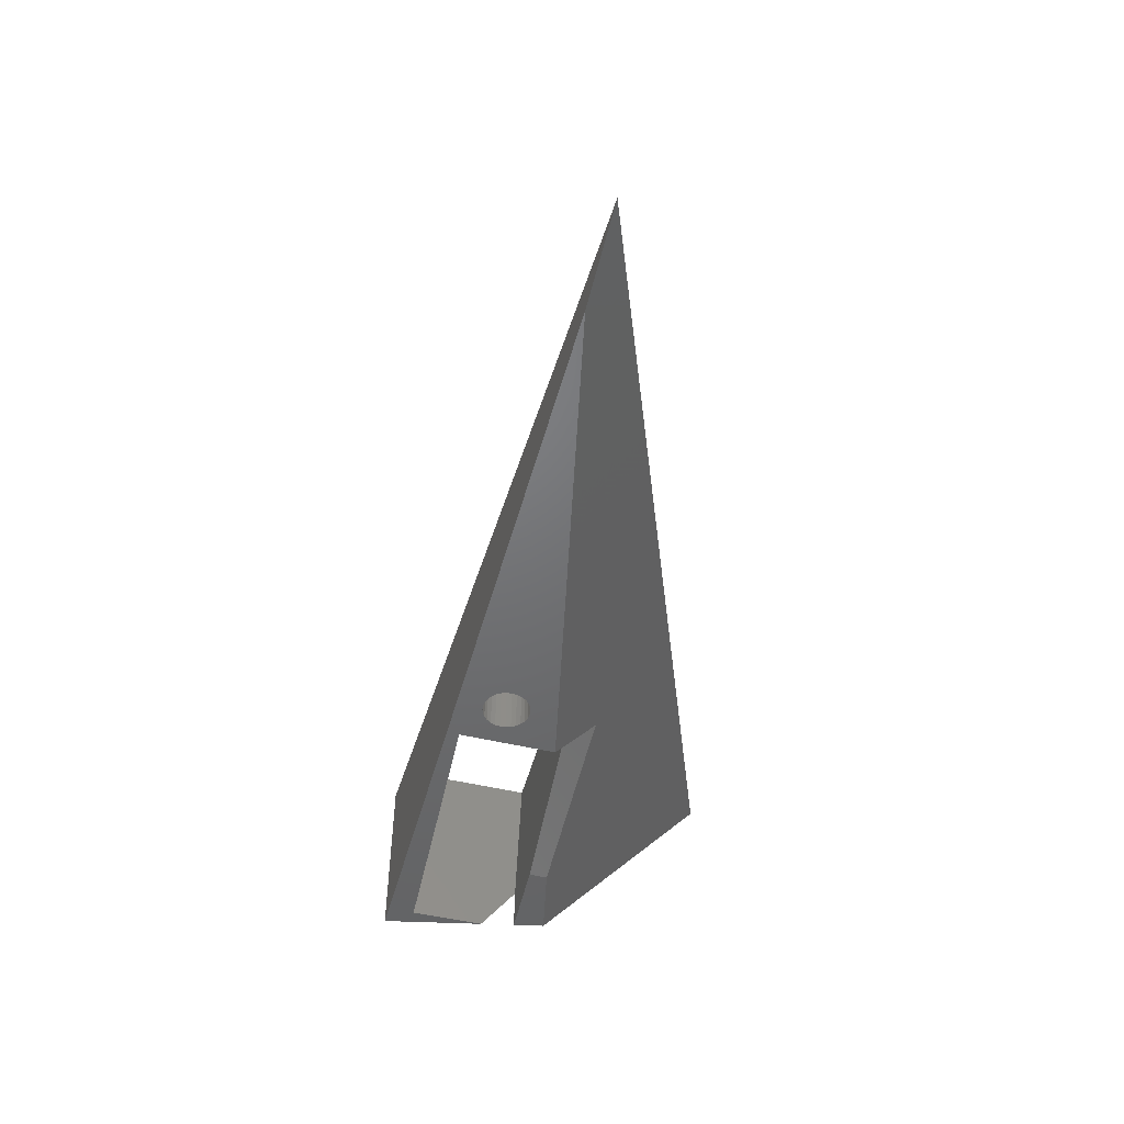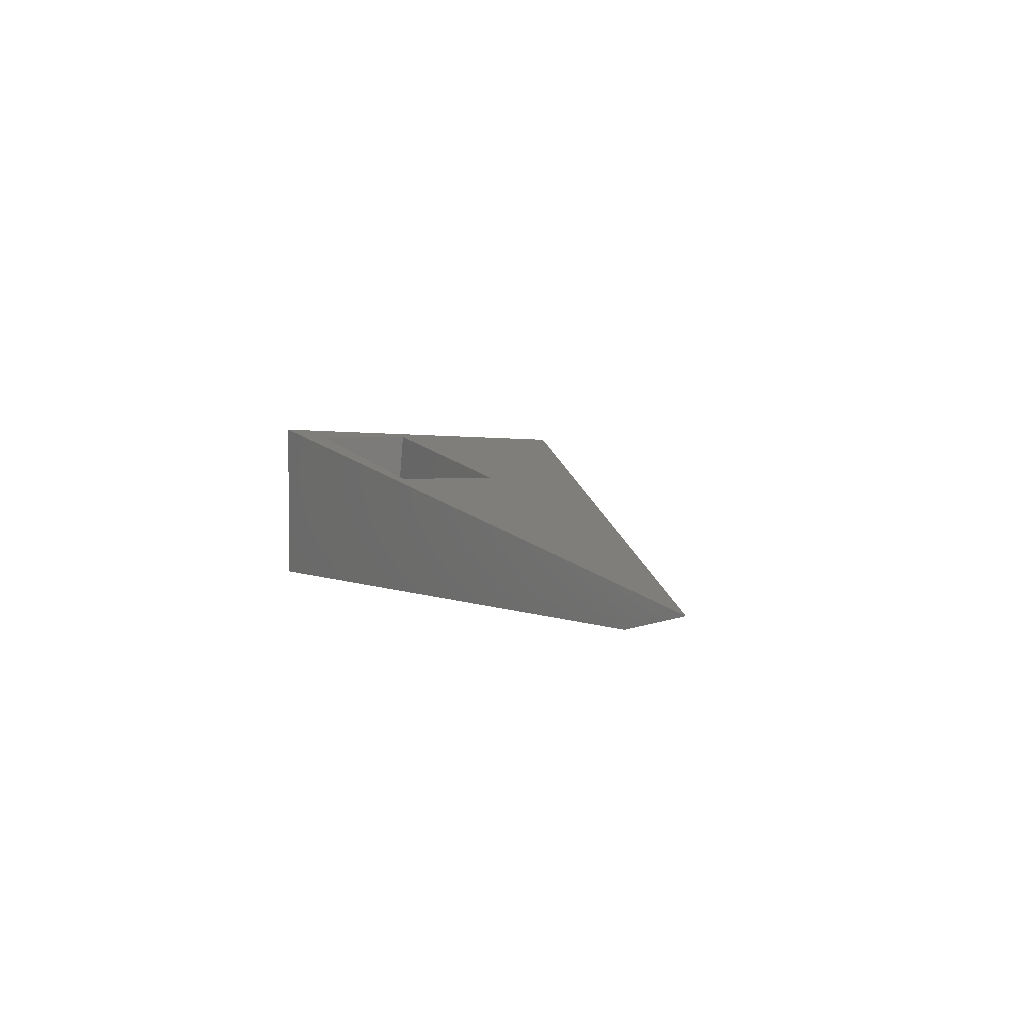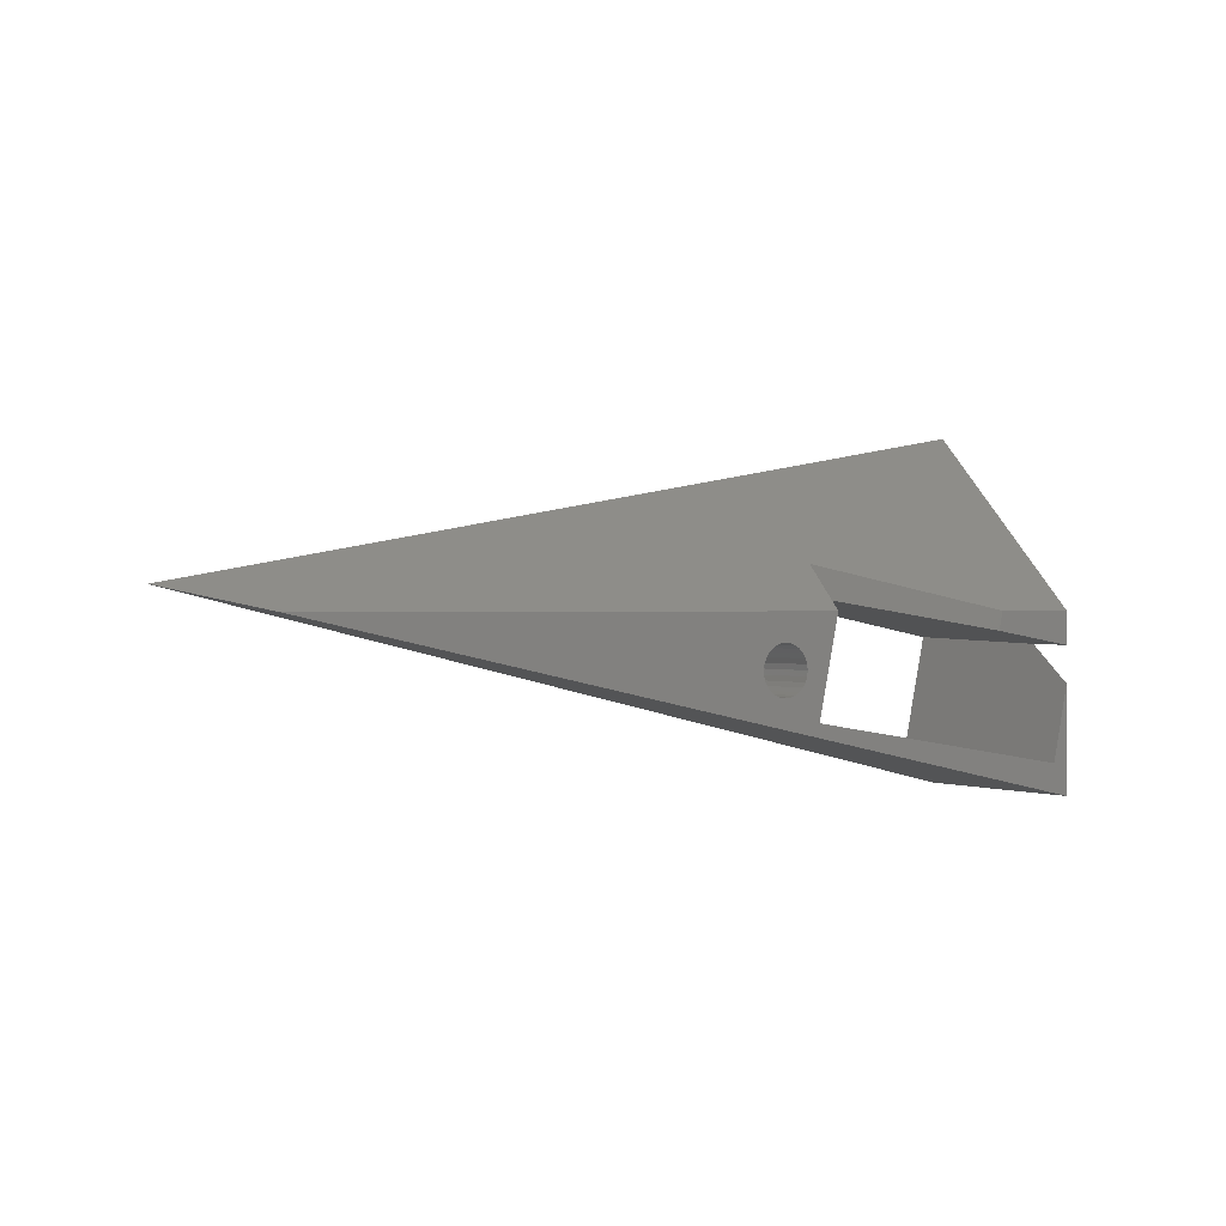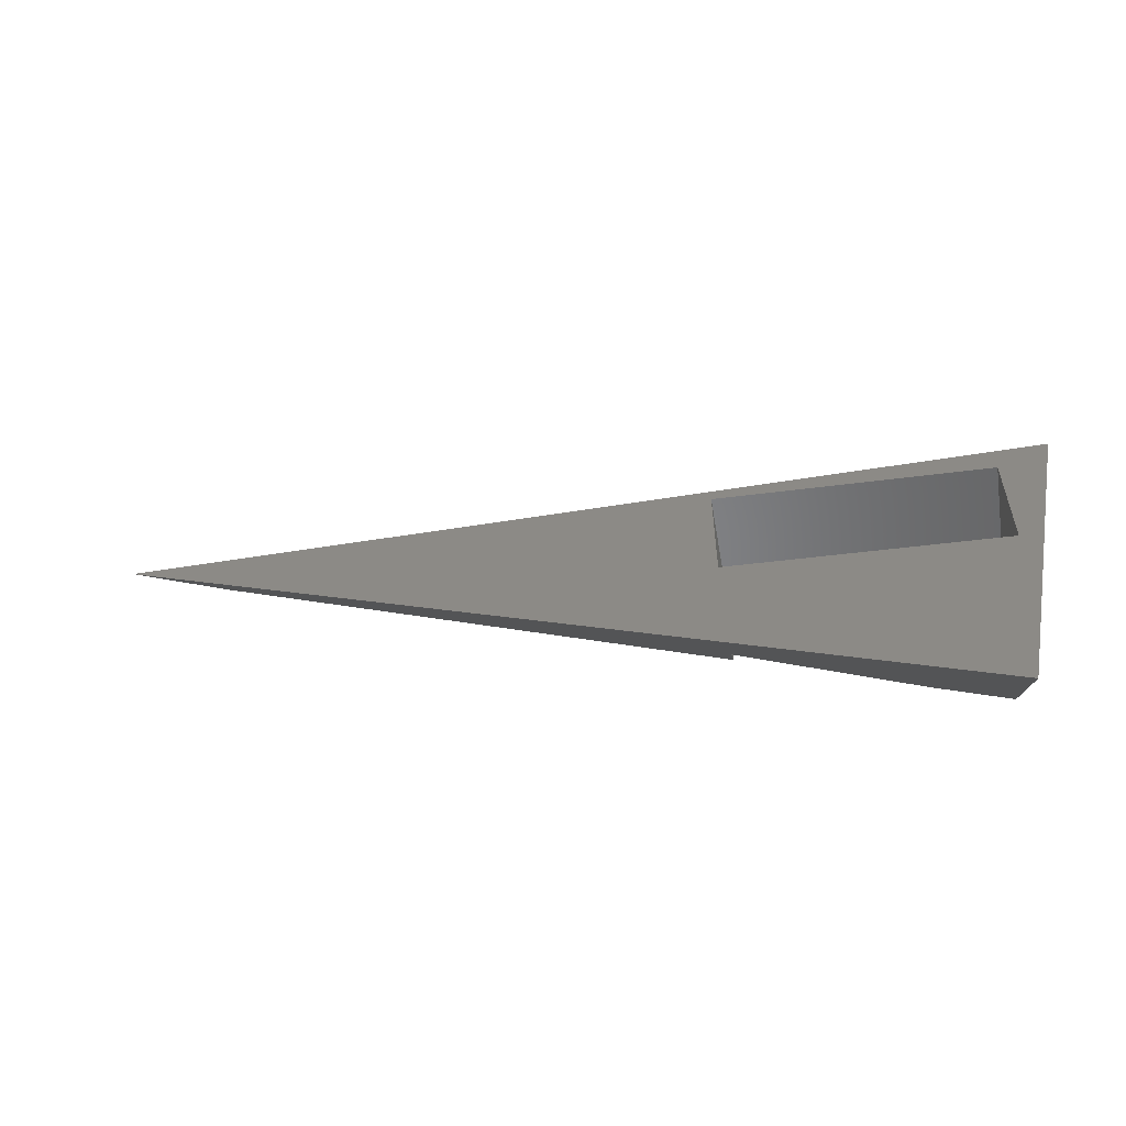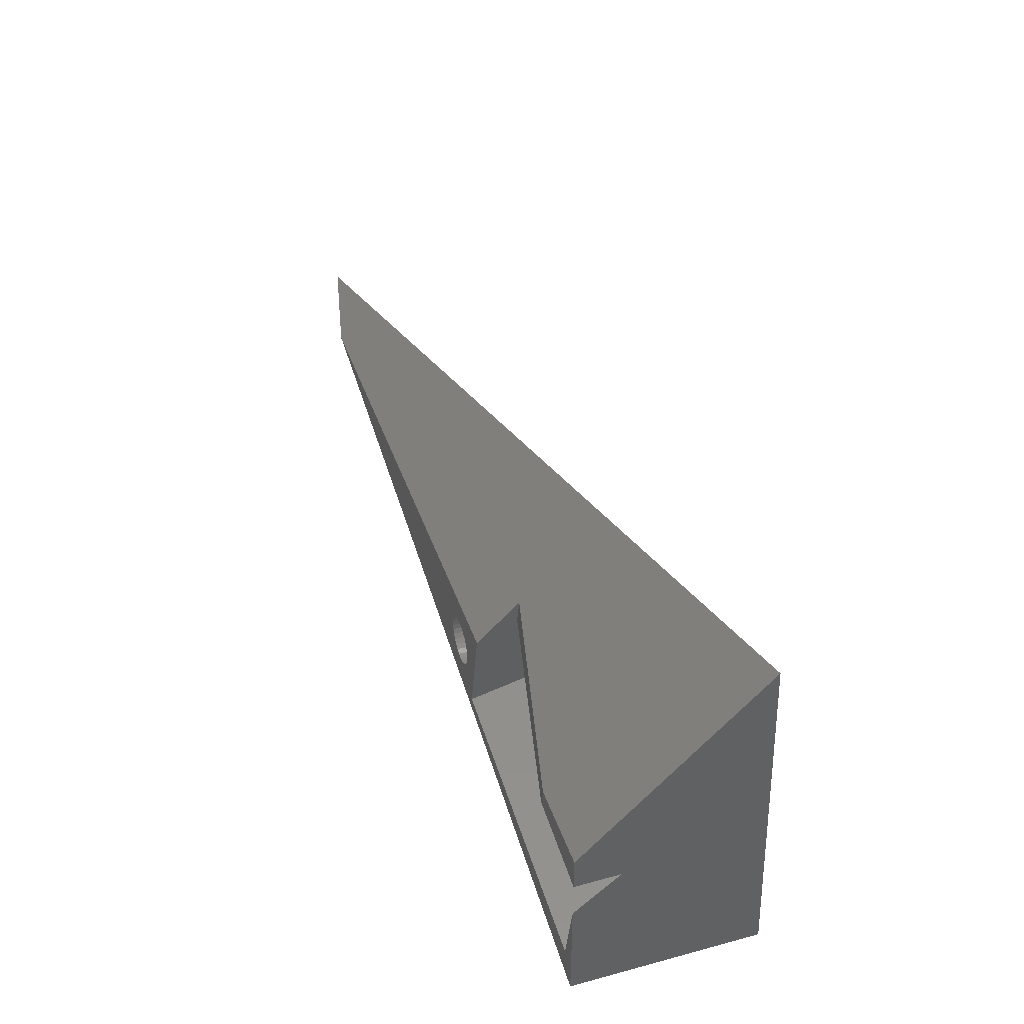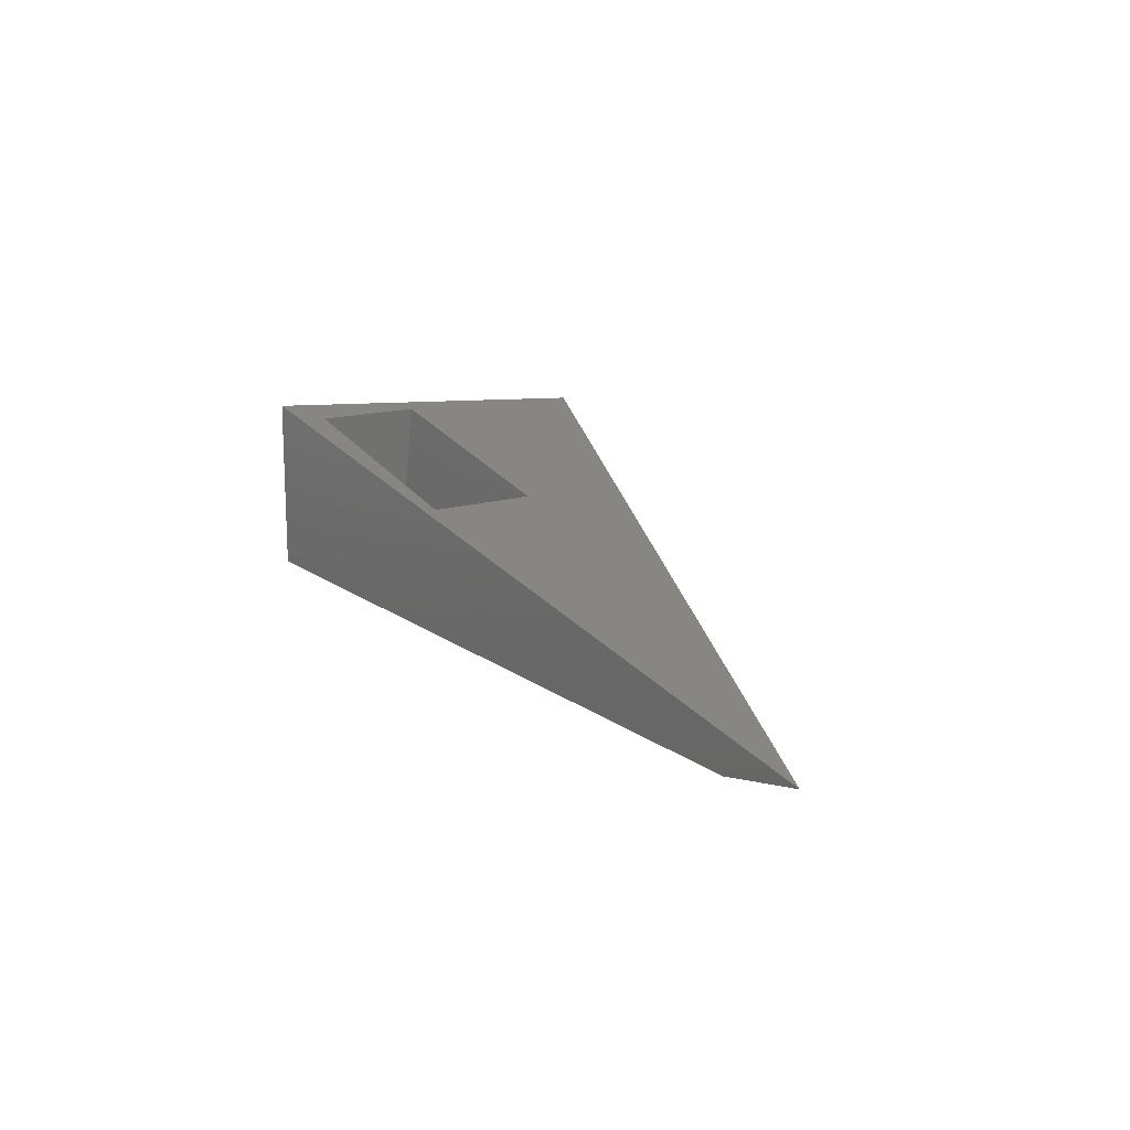
<metadata>
{"format":"stl","ext":"stl","renderer":"f3d","projection":"perspective","resolution":1024,"background":"white","views":[{"elev":-49.1,"azim":87.2,"up":"+Z"},{"elev":2.2,"azim":74.0,"up":"+Z"},{"elev":0.3,"azim":146.2,"up":"+Y"},{"elev":37.4,"azim":-167.7,"up":"+Z"},{"elev":40.3,"azim":-108.1,"up":"+Y"},{"elev":15.1,"azim":68.8,"up":"+Z"}]}
</metadata>
<code>
# stl→obj: 80 verts, 160 faces
v 36.18 -30.34 17.16
v 49.94 -27.35 20.14
v 36.47 -31.65 17.16
v 50.38 -29.35 20.14
v 30.33 -32.65 17.24
v 30.79 -32.58 17.15
v 30.33 -32.63 20.28
v 51.42 -29.13 26.14
v 31.95 -32.28 29.62
v 30.33 -32.65 17.15
v 32.48 -40.35 17.15
v 31.48 -40.52 17.15
v 31.51 -40.51 17.33
v 30.33 -35.23 17.15
v 30.33 -42.76 17.15
v 30.33 -42.76 30.3
v 30.33 -18.12 29.37
v 30.33 -30.34 17.15
v 33.63 -40.05 29.62
v 94.63 -28.83 18.66
v 53.1 -36.9 26.14
v 50.05 -30.33 17.16
v 51.55 -37.24 17.17
v 87.83 -30.3 17.19
v 53.46 -35.49 21.67
v 54.16 -32.25 21.67
v 53.82 -35.61 21.67
v 54.54 -32.29 21.67
v 54.2 -35.65 21.67
v 54.9 -32.41 21.67
v 54.58 -35.6 21.67
v 55.23 -32.61 21.67
v 54.94 -35.47 21.67
v 55.5 -32.87 21.67
v 55.26 -35.27 21.67
v 55.7 -33.19 21.67
v 55.52 -34.99 21.67
v 55.83 -33.55 21.67
v 55.72 -34.67 21.67
v 55.88 -33.93 21.67
v 55.84 -34.31 21.67
v 53.78 -32.3 21.67
v 53.14 -35.29 21.67
v 53.43 -32.43 21.67
v 52.86 -35.02 21.67
v 53.11 -32.63 21.67
v 52.66 -34.7 21.67
v 52.84 -32.9 21.67
v 52.53 -34.35 21.67
v 52.64 -33.23 21.67
v 52.48 -33.97 21.67
v 52.52 -33.59 21.67
v 52.53 -34.35 17.17
v 52.66 -34.7 17.17
v 52.87 -35.02 17.17
v 54.9 -32.41 17.17
v 54.54 -32.29 17.17
v 54.16 -32.25 17.17
v 54.94 -35.47 17.17
v 55.26 -35.27 17.17
v 53.46 -35.49 17.17
v 53.82 -35.61 17.17
v 54.2 -35.65 17.17
v 54.58 -35.6 17.17
v 55.52 -34.99 17.17
v 55.72 -34.67 17.17
v 55.85 -34.31 17.17
v 55.88 -33.93 17.17
v 55.84 -33.55 17.17
v 55.71 -33.2 17.17
v 55.5 -32.87 17.17
v 55.23 -32.61 17.17
v 53.79 -32.3 17.17
v 53.43 -32.43 17.17
v 53.11 -32.63 17.17
v 52.84 -32.9 17.17
v 52.64 -33.23 17.17
v 52.52 -33.59 17.17
v 52.48 -33.97 17.17
v 53.14 -35.29 17.17
f 1 2 3
f 3 2 4
f 5 6 7
f 7 6 3
f 7 3 8
f 8 3 4
f 8 9 7
f 6 5 10
f 11 12 13
f 14 15 7
f 7 15 16
f 7 16 17
f 17 18 7
f 7 18 5
f 5 18 10
f 1 3 18
f 18 3 6
f 18 6 10
f 7 19 14
f 14 19 13
f 14 13 12
f 7 9 19
f 20 21 16
f 16 21 19
f 16 19 9
f 21 20 8
f 8 20 17
f 8 17 9
f 9 17 16
f 2 22 4
f 4 22 23
f 4 23 21
f 21 8 4
f 23 11 21
f 21 11 19
f 19 11 13
f 22 2 24
f 24 2 20
f 20 2 17
f 17 2 18
f 18 2 1
f 25 26 27
f 27 26 28
f 27 28 29
f 29 28 30
f 29 30 31
f 31 30 32
f 31 32 33
f 33 32 34
f 33 34 35
f 35 34 36
f 35 36 37
f 37 36 38
f 37 38 39
f 39 38 40
f 39 40 41
f 26 25 42
f 42 25 43
f 42 43 44
f 44 43 45
f 44 45 46
f 46 45 47
f 46 47 48
f 48 47 49
f 48 49 50
f 50 49 51
f 50 51 52
f 14 12 15
f 15 12 11
f 15 11 23
f 22 53 23
f 23 53 54
f 23 54 55
f 24 56 22
f 22 56 57
f 22 57 58
f 15 23 24
f 24 23 59
f 24 59 60
f 61 62 23
f 23 62 63
f 23 63 64
f 64 59 23
f 60 65 24
f 24 65 66
f 24 66 67
f 67 68 24
f 24 68 69
f 24 69 70
f 70 71 24
f 24 71 72
f 24 72 56
f 58 73 22
f 22 73 74
f 22 74 75
f 75 76 22
f 22 76 77
f 22 77 78
f 78 79 22
f 22 79 53
f 55 80 23
f 23 80 61
f 15 24 16
f 16 24 20
f 29 63 27
f 27 63 62
f 27 62 25
f 25 62 61
f 25 61 43
f 43 61 80
f 43 80 45
f 45 80 55
f 45 55 47
f 47 55 54
f 47 54 49
f 49 54 53
f 49 53 51
f 51 53 79
f 51 79 52
f 52 79 78
f 52 78 50
f 50 78 77
f 50 77 48
f 48 77 76
f 48 76 46
f 46 76 75
f 46 75 44
f 44 75 74
f 44 74 42
f 42 74 73
f 42 73 26
f 26 73 58
f 26 58 28
f 28 58 57
f 28 57 30
f 30 57 56
f 30 56 32
f 32 56 72
f 32 72 34
f 34 72 71
f 34 71 36
f 36 71 70
f 36 70 38
f 38 70 69
f 38 69 40
f 40 69 68
f 40 68 41
f 41 68 67
f 41 67 39
f 39 67 66
f 39 66 37
f 37 66 65
f 37 65 35
f 35 65 60
f 35 60 33
f 33 60 59
f 33 59 31
f 31 59 64
f 31 64 29
f 29 64 63

</code>
